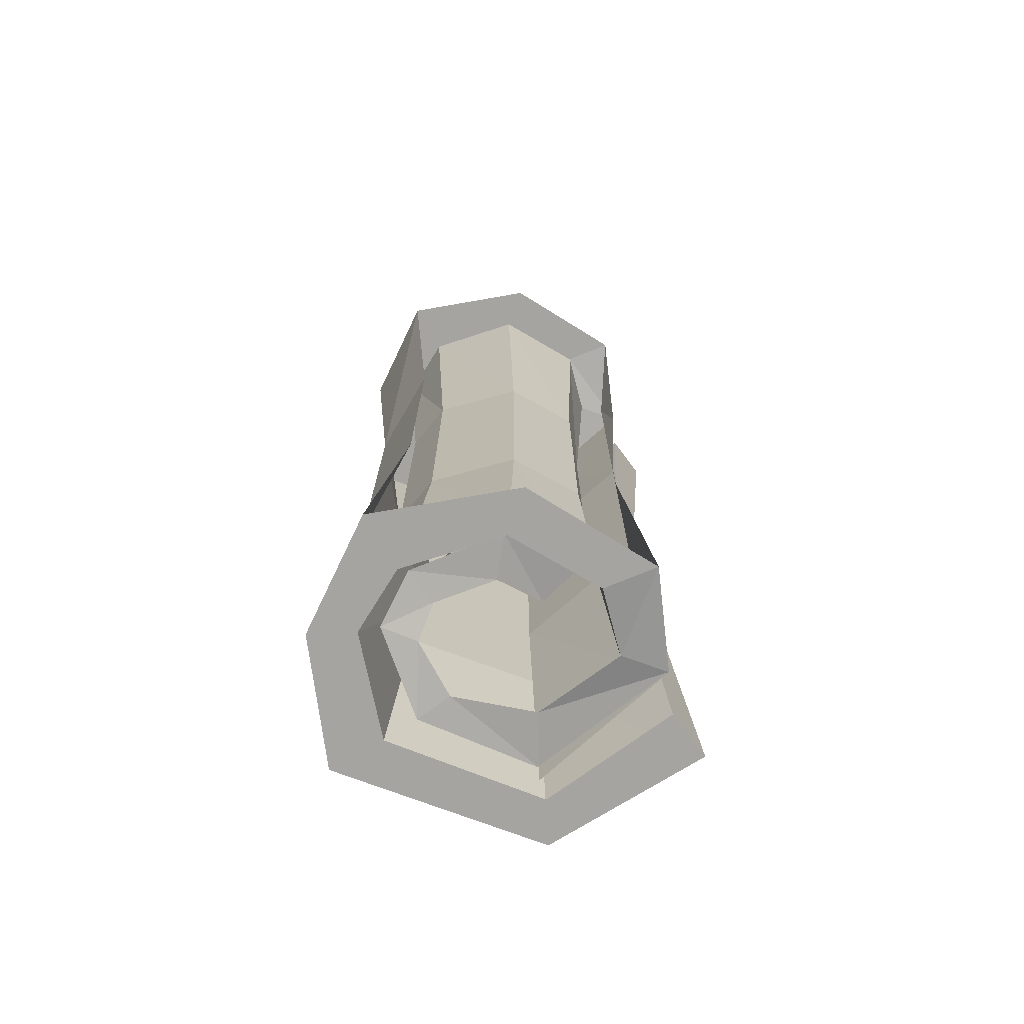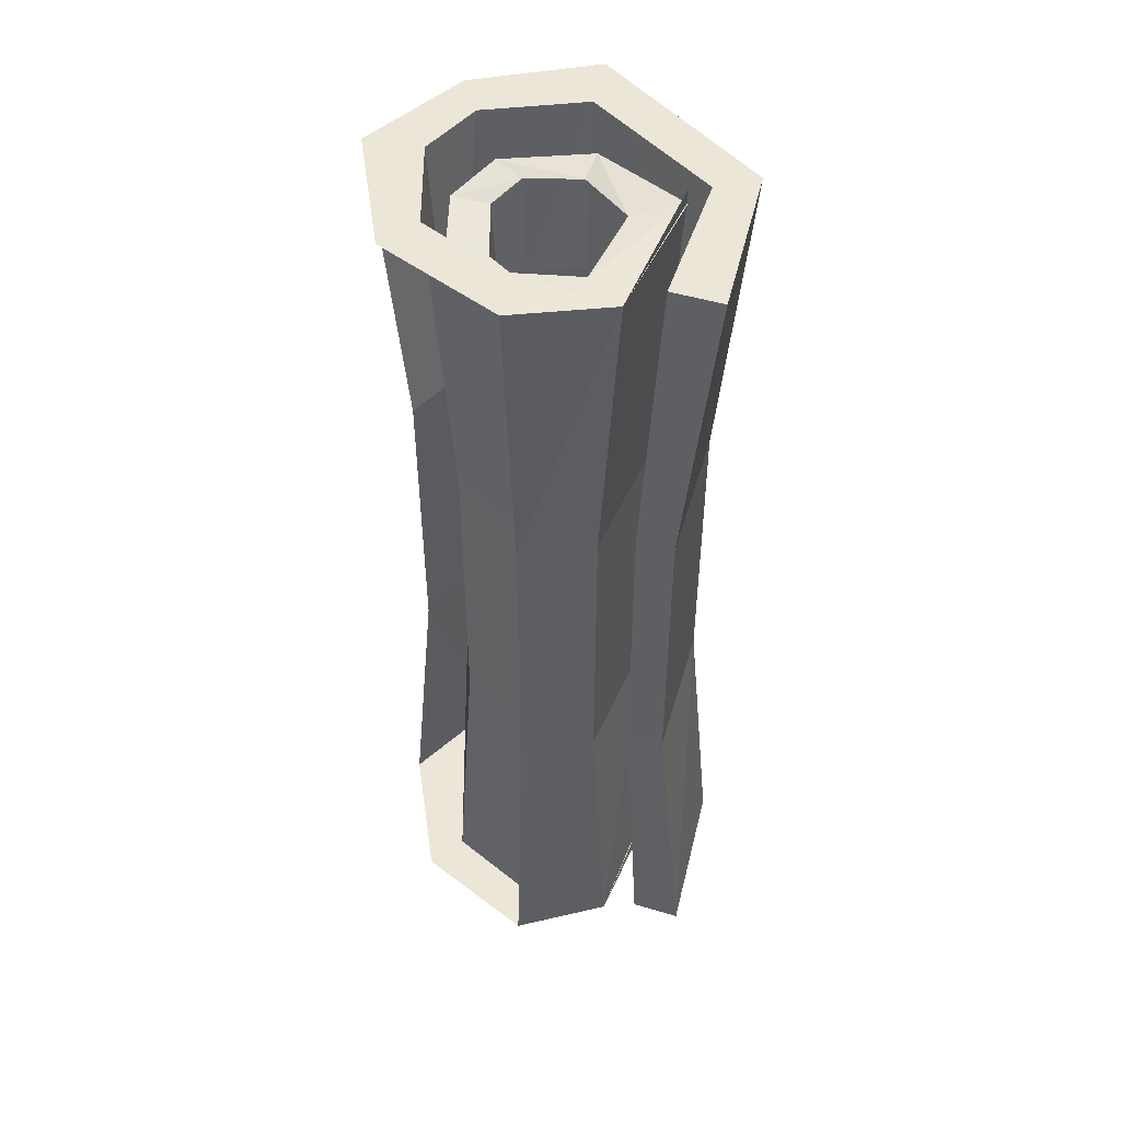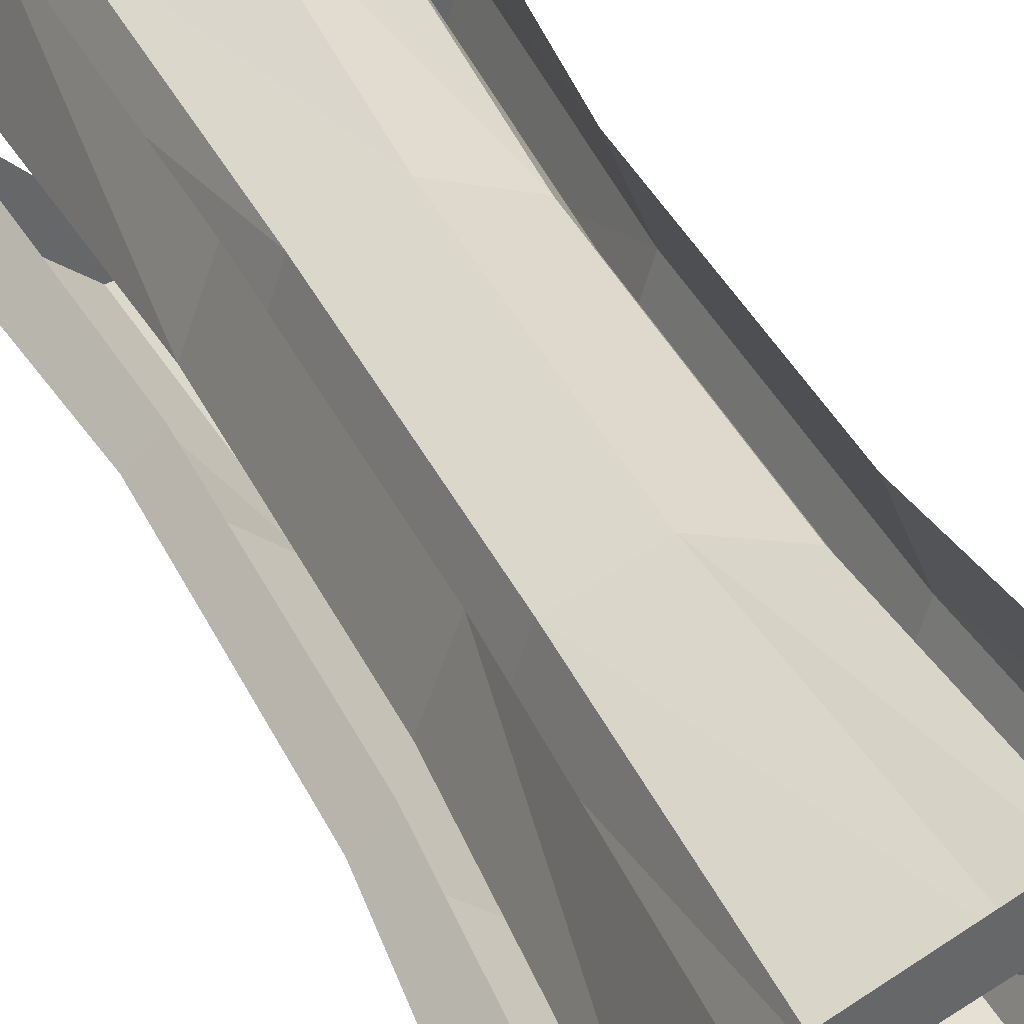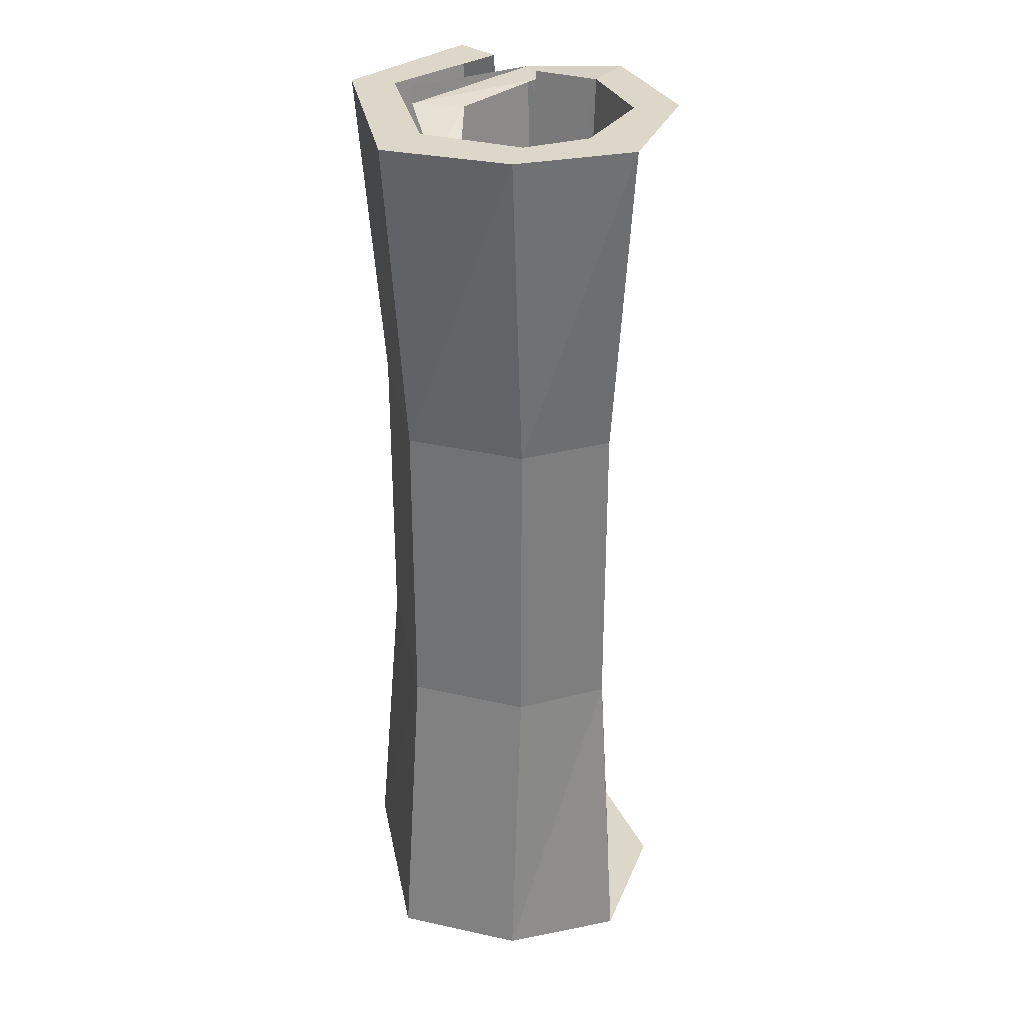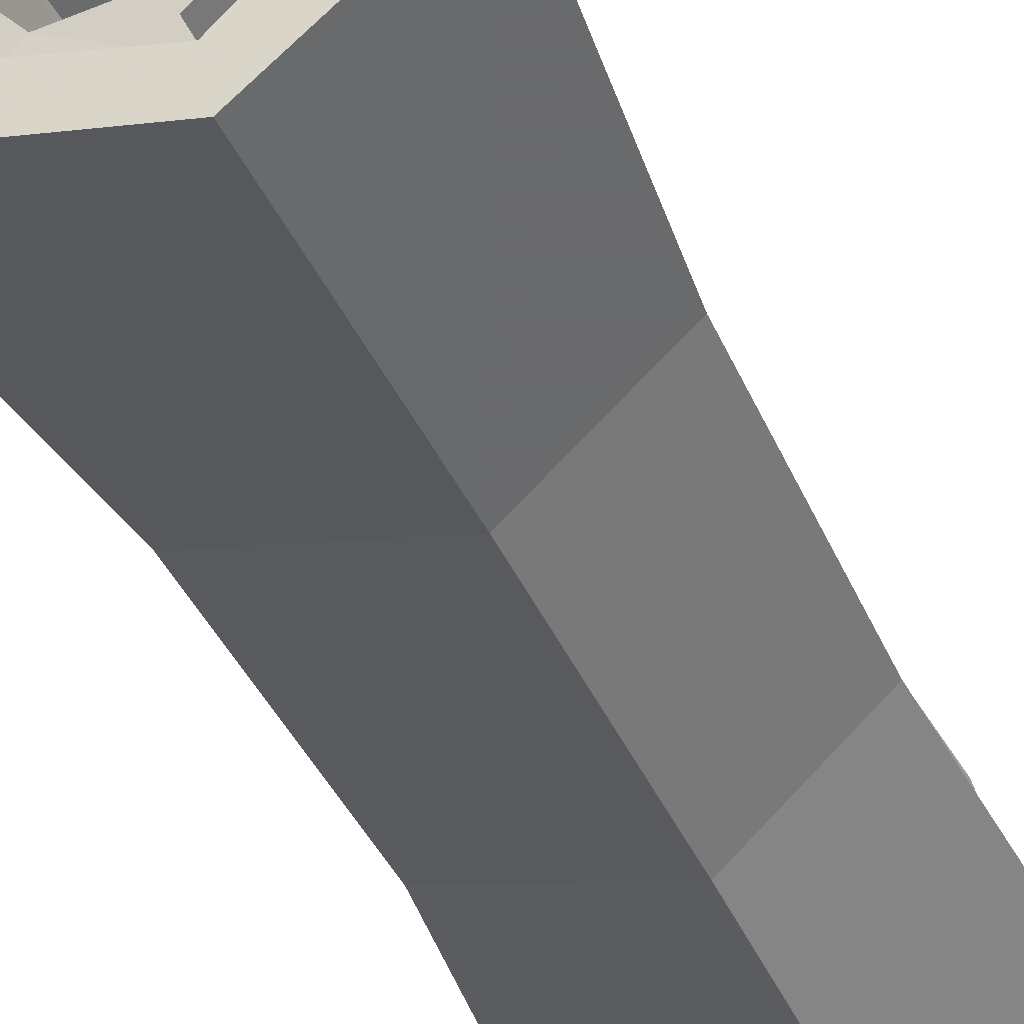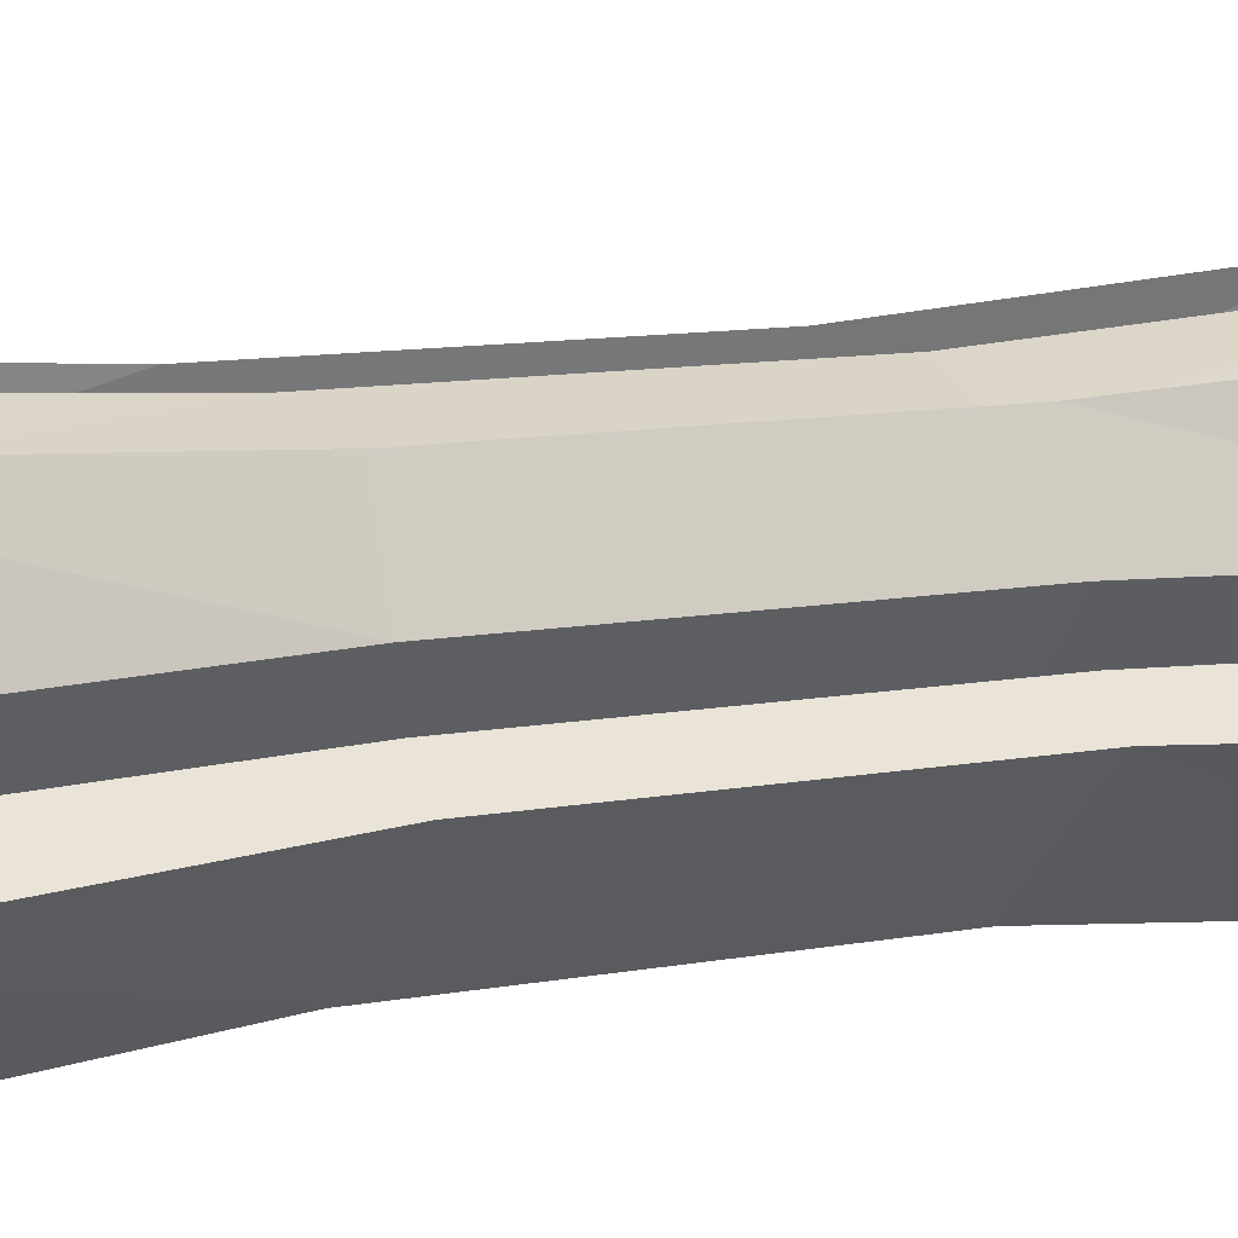
<metadata>
{"format":"obj","ext":"obj","renderer":"f3d","projection":"perspective","resolution":1024,"background":"white","views":[{"elev":-73.3,"azim":171.5,"up":"+Z"},{"elev":49.5,"azim":-116.9,"up":"+Z"},{"elev":40.0,"azim":-24.1,"up":"+Y"},{"elev":30.9,"azim":91.3,"up":"+Z"},{"elev":-37.7,"azim":-159.0,"up":"+Y"},{"elev":10.0,"azim":-116.7,"up":"+Y"}]}
</metadata>
<code>
v 0.03125 -0.05469 -0.3594
v 0.03125 -0.09375 -0.3594
v -0.007812 -0.1094 -0.3516
v -0.03125 -0.07812 -0.3516
v 0 -0.1172 -0.1328
v -0.03125 -0.07812 -0.1328
v 0.1016 -0.09375 -0.3672
v 0.07812 -0.1172 -0.3672
v 0.0625 -0.125 -0.1328
v 0.02344 -0.1016 -0.1328
v 0.02344 -0.1016 0.1406
v 0 -0.1172 0.1406
v -0.02344 -0.08594 -0.1328
v -0.02344 -0.08594 0.1406
v 0.1172 -0.1406 -0.375
v 0.08594 -0.1484 -0.375
v 0.07031 -0.1484 -0.1328
v 0.07031 -0.1484 0.1406
v 0.0625 -0.125 0.1406
v 0.07812 -0.1172 0.375
v 0.03125 -0.09375 0.3672
v -0.007812 -0.1094 0.3594
v -0.03125 -0.07812 0.1406
v -0.03125 -0.07812 0.3594
v 0.03125 -0.05469 0.3672
v 0.1016 -0.09375 0.375
v 0.08594 -0.1484 0.3828
v 0.1172 -0.1406 0.3828
v 0.05469 -0.1875 0.3906
v 0.07812 -0.2109 0.3906
v -0.01562 -0.1875 0.4062
v -0.02344 -0.2344 0.4062
v -0.07031 -0.125 0.4141
v -0.1094 -0.1328 0.4141
v -0.04688 -0.07031 0.4219
v -0.08594 -0.04688 0.4219
v -0.07031 -0.0625 0.1406
v -0.09375 -0.125 0.1406
v -0.02344 -0.2344 0.4219
v -0.01562 -0.2188 0.1406
v -0.09375 -0.125 -0.1328
v -0.01562 -0.2188 -0.1328
v -0.1094 -0.1328 -0.4062
v -0.02344 -0.2344 -0.4141
v 0.07812 -0.2109 -0.3828
v 0.05469 -0.1875 -0.3828
v -0.02344 -0.2344 -0.3906
v -0.01562 -0.1875 -0.3906
v -0.07031 -0.125 -0.4062
v -0.08594 -0.04688 -0.4141
v -0.04688 -0.07031 -0.4141
v 0.02344 0 -0.4141
v 0.03125 -0.03906 -0.4141
v 0.02344 -0.05469 -0.1328
v -0.03906 -0.07812 -0.1328
v -0.07031 -0.125 -0.4141
v -0.05469 -0.125 -0.1328
v -0.03906 -0.07812 0.1406
v -0.05469 -0.125 0.1406
v -0.07031 -0.125 0.4219
v 0.1406 -0.03906 -0.4141
v 0.1094 -0.07812 -0.4141
v 0.09375 -0.08594 -0.1328
v 0.09375 -0.08594 0.1406
v 0.02344 -0.05469 0.1406
v 0.03125 -0.03906 0.4219
v 0.02344 0 0.4219
v 0.1094 -0.07812 0.4219
v 0.1406 -0.03906 0.4219
v 0.1328 -0.1328 0.4219
v 0.1719 -0.1406 0.4219
v 0.1484 -0.1328 0.1406
v 0.1172 -0.05469 0.1406
v 0.1484 -0.1328 -0.1328
v 0.1172 -0.05469 -0.1328
v 0.1719 -0.1406 -0.4141
v 0.1328 -0.1328 -0.4141
v 0.1172 -0.125 -0.1328
v 0.1172 -0.125 0.1406
v -0.03906 -0.2891 -0.4141
v -0.03125 -0.25 -0.4141
v 0.1016 -0.2188 -0.4141
v 0.1406 -0.25 -0.4141
v 0.1172 -0.2344 -0.1328
v -0.03125 -0.2656 -0.1328
v -0.1484 -0.1953 -0.4141
v -0.1172 -0.1641 -0.4141
v 0.1172 -0.2344 0.1406
v -0.03125 -0.2656 0.1406
v -0.125 -0.1797 -0.1328
v -0.1016 -0.1562 -0.1328
v -0.125 -0.1797 0.1406
v -0.1016 -0.1562 0.1406
v -0.1484 -0.1953 0.4219
v -0.1172 -0.1641 0.4219
v -0.03125 -0.25 0.4219
v -0.03906 -0.2891 0.4219
v 0.1406 -0.25 0.4219
v 0.1016 -0.2188 0.4219
v 0.08594 -0.2031 0.1406
v 0.08594 -0.2031 -0.1328
v -0.07031 -0.0625 -0.1328
f 1 2 3
f 1 3 4
f 4 3 5
f 4 5 6
f 2 1 7
f 2 7 8
f 8 7 15
f 8 15 16
f 12 22 23
f 23 22 24
f 24 22 21
f 24 21 25
f 25 21 20
f 25 20 26
f 26 20 27
f 26 27 28
f 28 27 29
f 28 29 30
f 30 29 31
f 30 31 32
f 32 31 33
f 32 33 34
f 34 33 35
f 34 35 36
f 16 15 45
f 16 45 46
f 46 45 47
f 46 47 48
f 48 47 43
f 48 43 49
f 49 43 50
f 49 50 51
f 51 50 52
f 51 52 53
f 53 52 61
f 53 61 62
f 35 66 36
f 36 66 67
f 67 66 68
f 67 68 69
f 69 68 70
f 69 70 71
f 61 76 62
f 62 76 77
f 80 81 82
f 80 82 83
f 80 86 87
f 80 87 81
f 83 82 77
f 83 77 76
f 86 90 87
f 87 90 91
f 91 90 92
f 91 92 93
f 93 92 94
f 93 94 95
f 95 94 96
f 96 94 97
f 96 97 98
f 96 98 99
f 99 98 71
f 99 71 70
f 2 8 9
f 2 9 10
f 2 10 3
f 3 10 5
f 5 10 11
f 5 11 12
f 5 12 13
f 13 12 14
f 8 16 17
f 8 17 9
f 9 17 18
f 9 18 19
f 9 19 10
f 10 19 11
f 11 19 20
f 11 20 21
f 11 21 12
f 12 21 22
f 34 36 37
f 34 37 38
f 34 38 39
f 39 38 40
f 40 38 41
f 40 41 42
f 42 41 43
f 42 43 44
f 51 53 54
f 51 54 55
f 51 55 56
f 56 55 57
f 57 55 58
f 57 58 59
f 59 58 35
f 59 35 60
f 53 62 63
f 53 63 54
f 54 63 64
f 54 64 65
f 54 65 55
f 55 65 58
f 58 65 66
f 58 66 35
f 69 71 72
f 69 72 73
f 73 72 74
f 73 74 75
f 75 74 76
f 75 76 61
f 62 77 78
f 62 78 63
f 63 78 79
f 63 79 64
f 64 79 70
f 64 70 68
f 64 68 65
f 65 68 66
f 80 83 84
f 80 84 85
f 80 85 86
f 83 76 74
f 83 74 84
f 84 74 72
f 84 72 88
f 84 88 85
f 85 88 89
f 85 89 90
f 85 90 86
f 99 70 79
f 99 79 100
f 100 79 78
f 100 78 101
f 101 78 77
f 101 77 82
f 27 20 19
f 27 19 18
f 50 43 41
f 50 41 102
f 102 41 38
f 102 38 37
f 90 89 92
f 92 89 97
f 92 97 94
f 89 88 98
f 89 98 97
f 88 72 71
f 88 71 98

</code>
